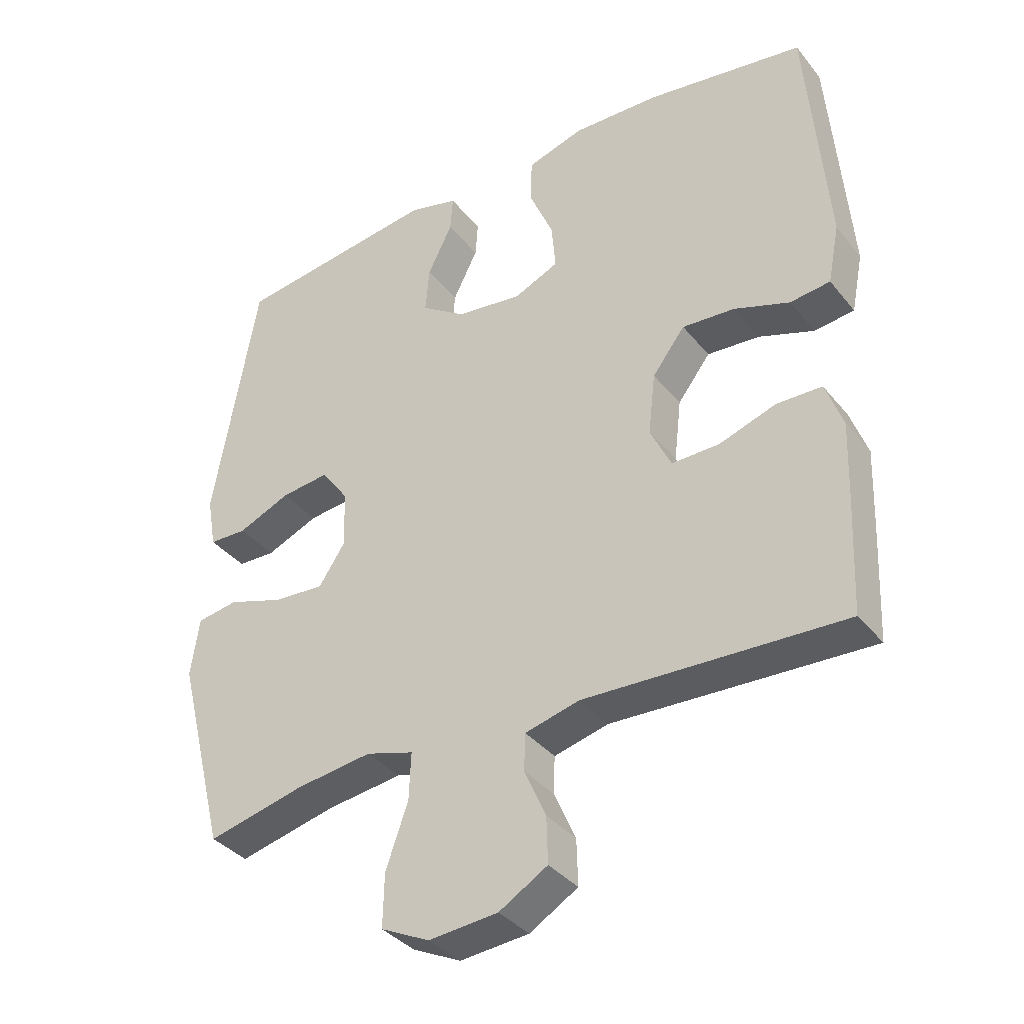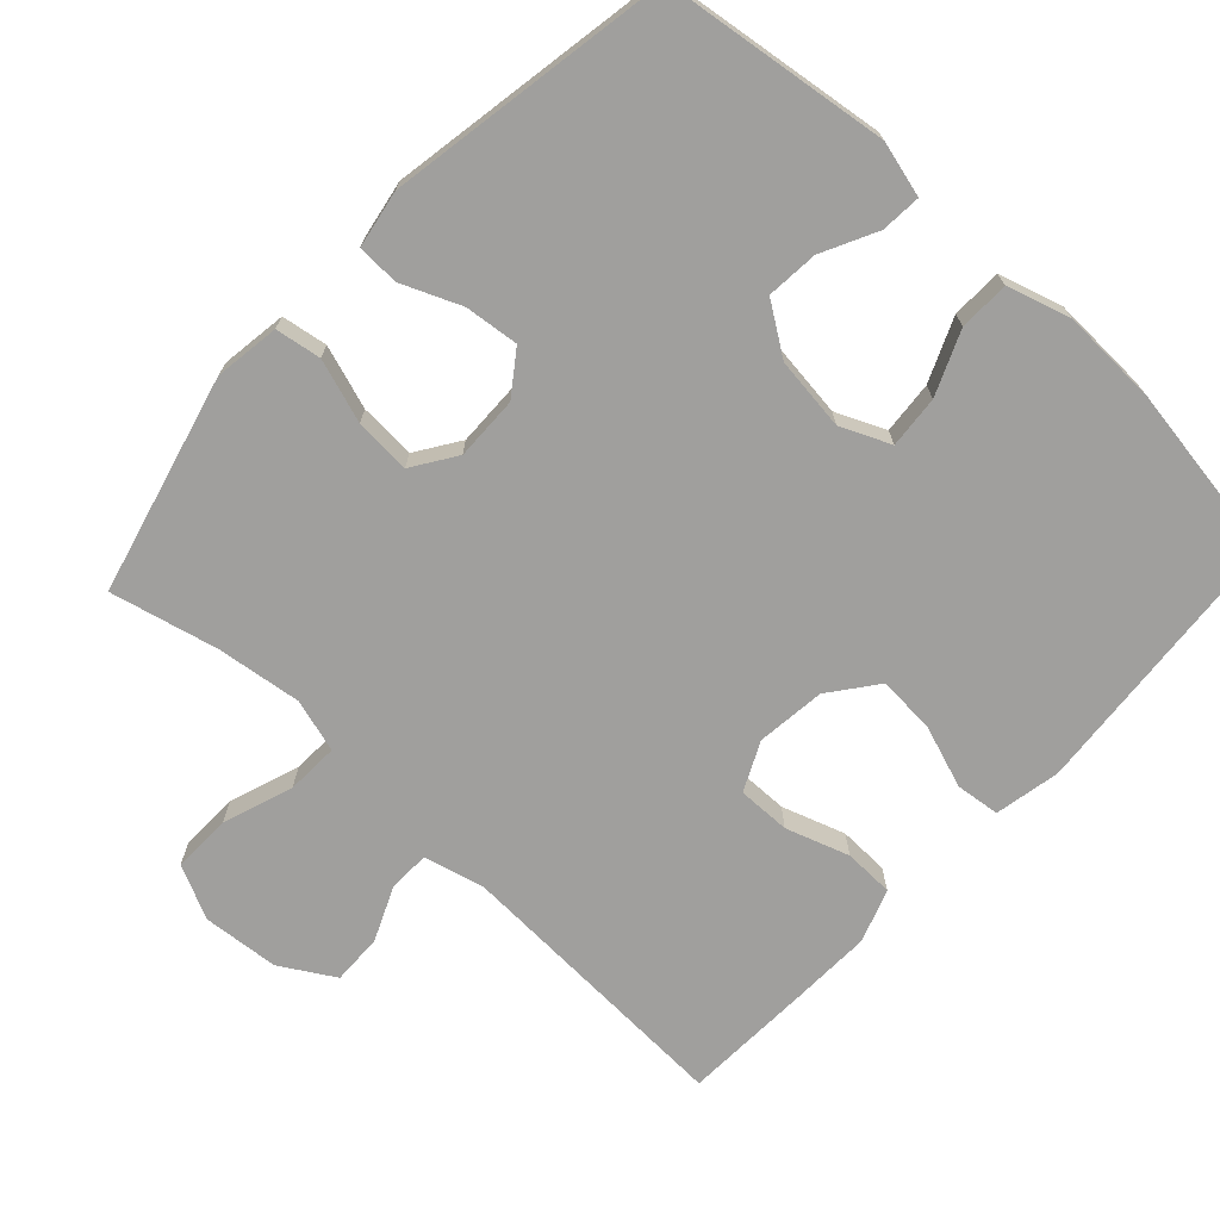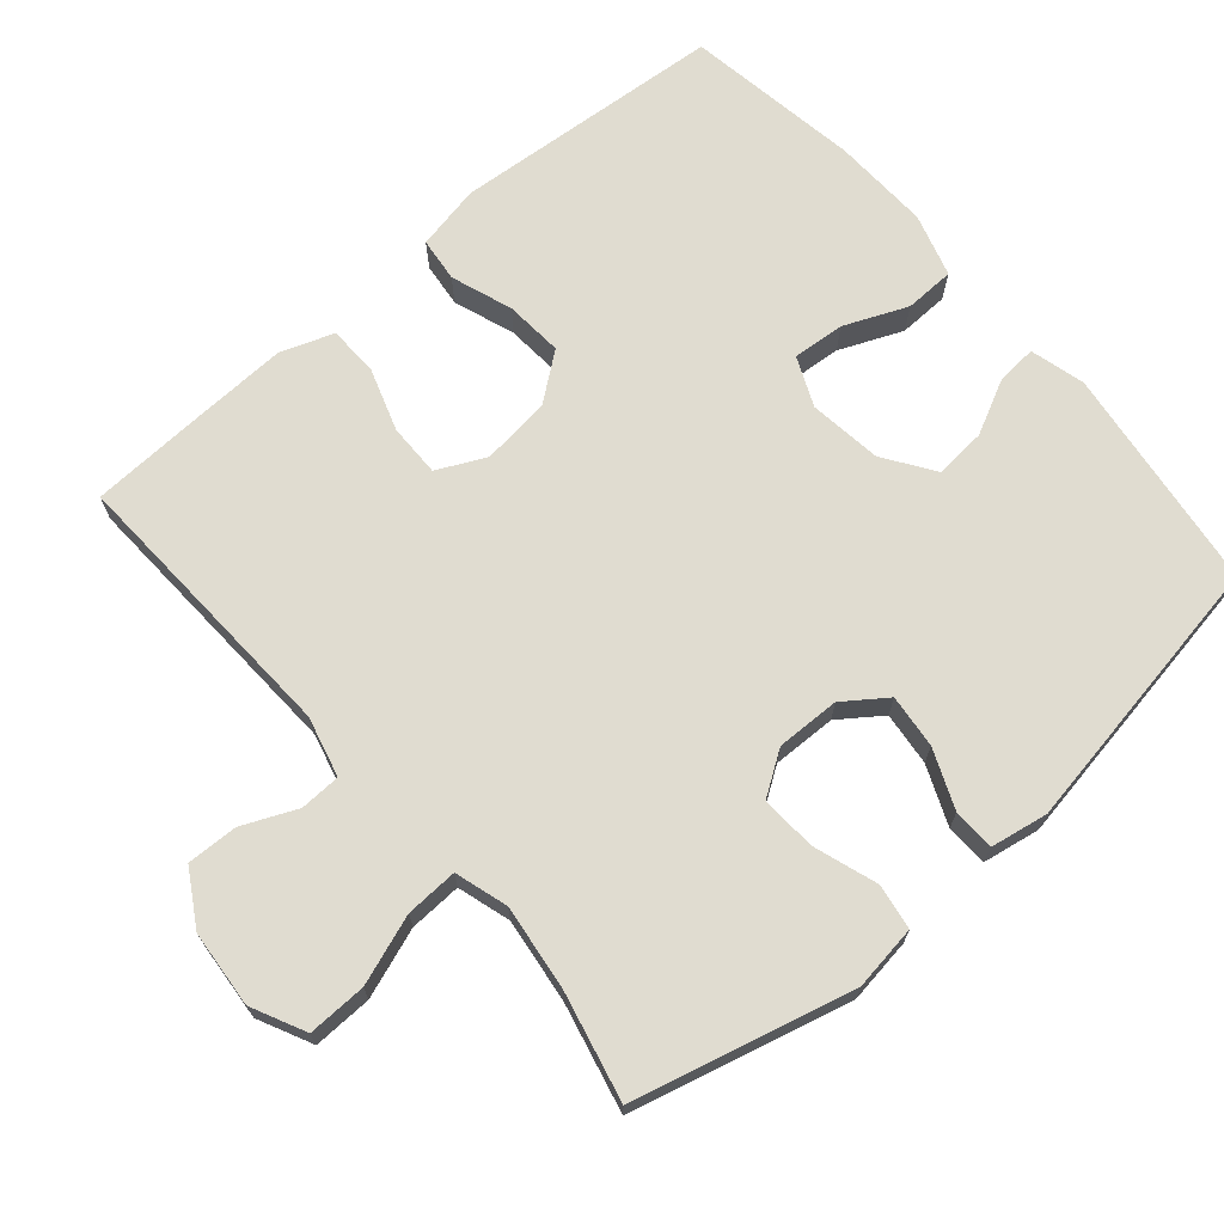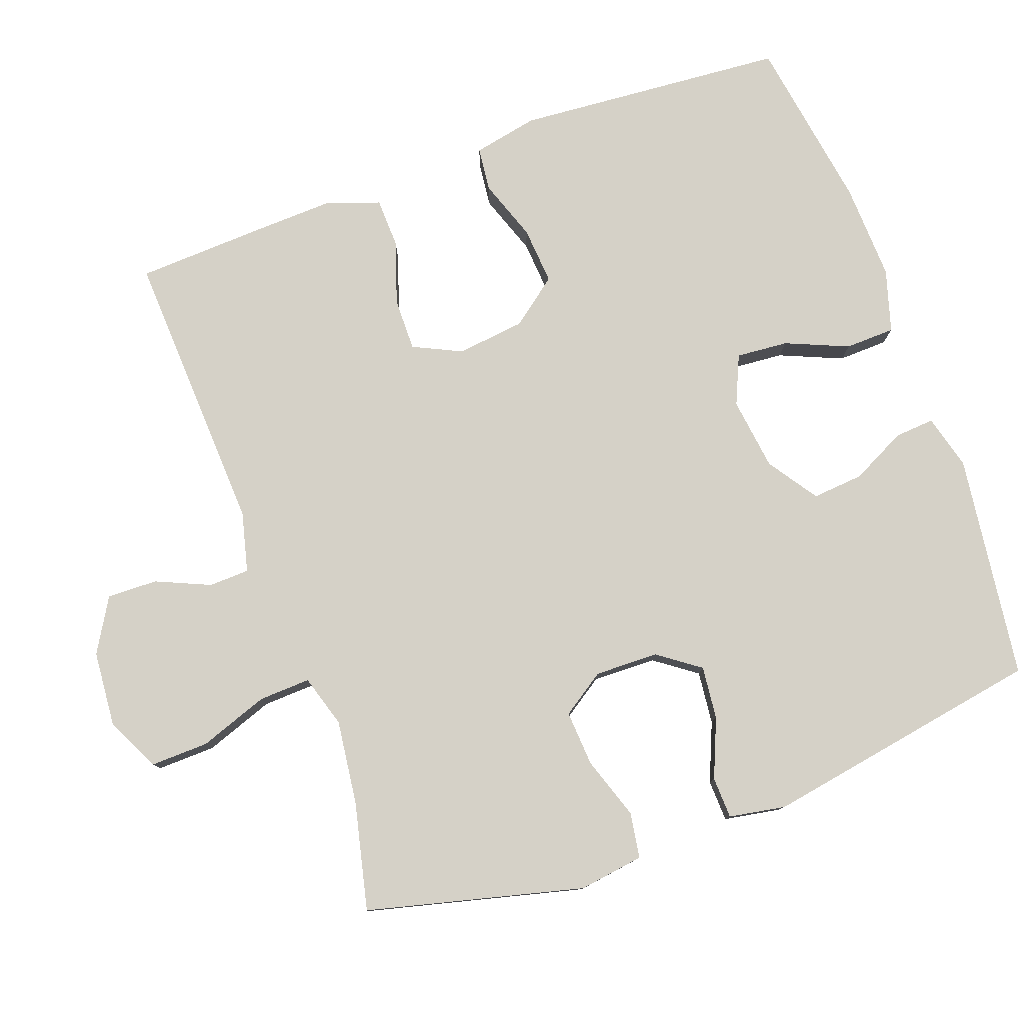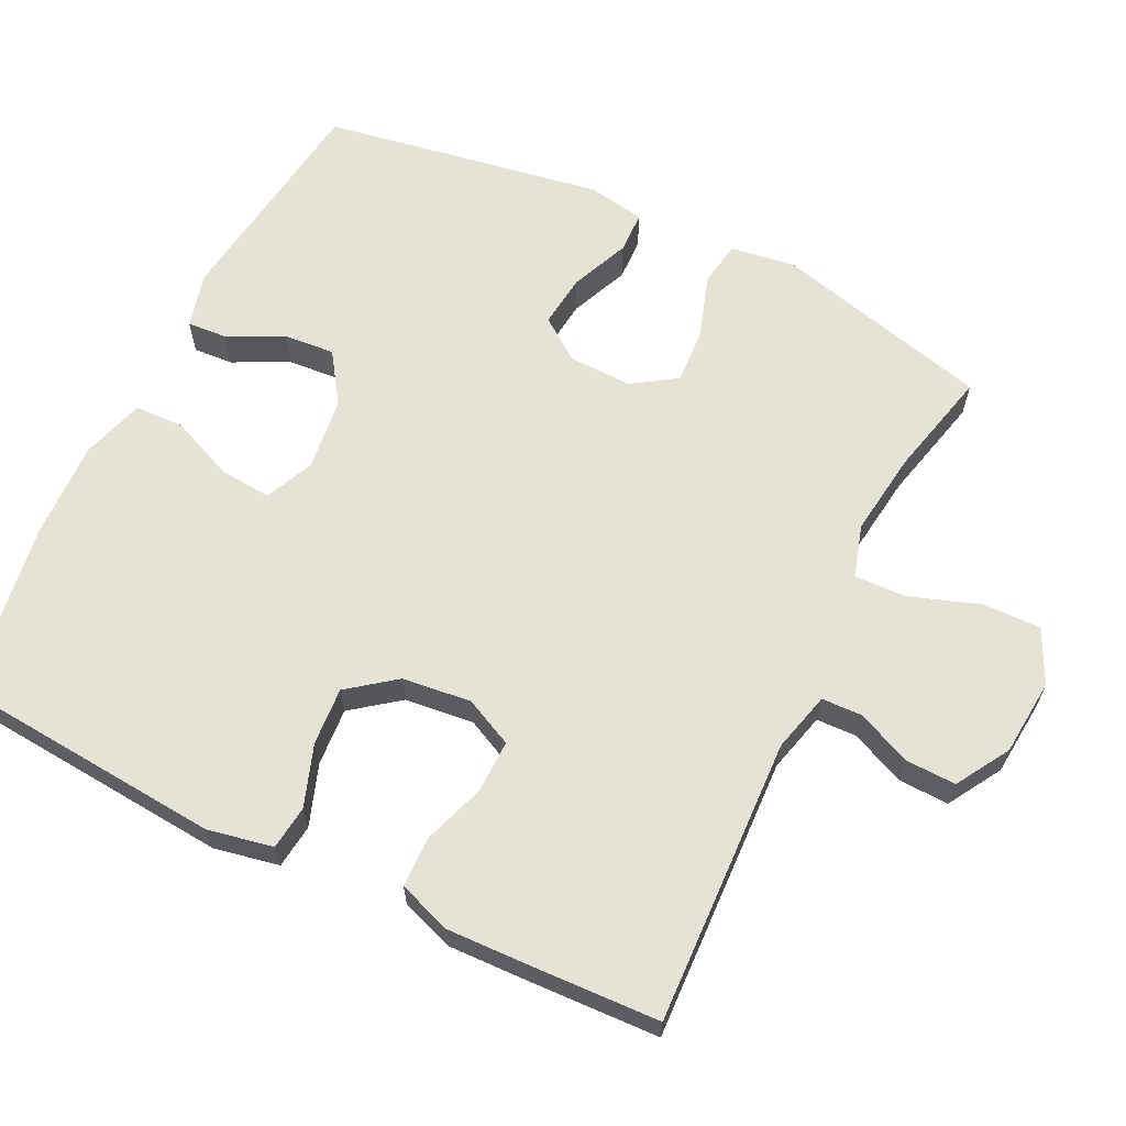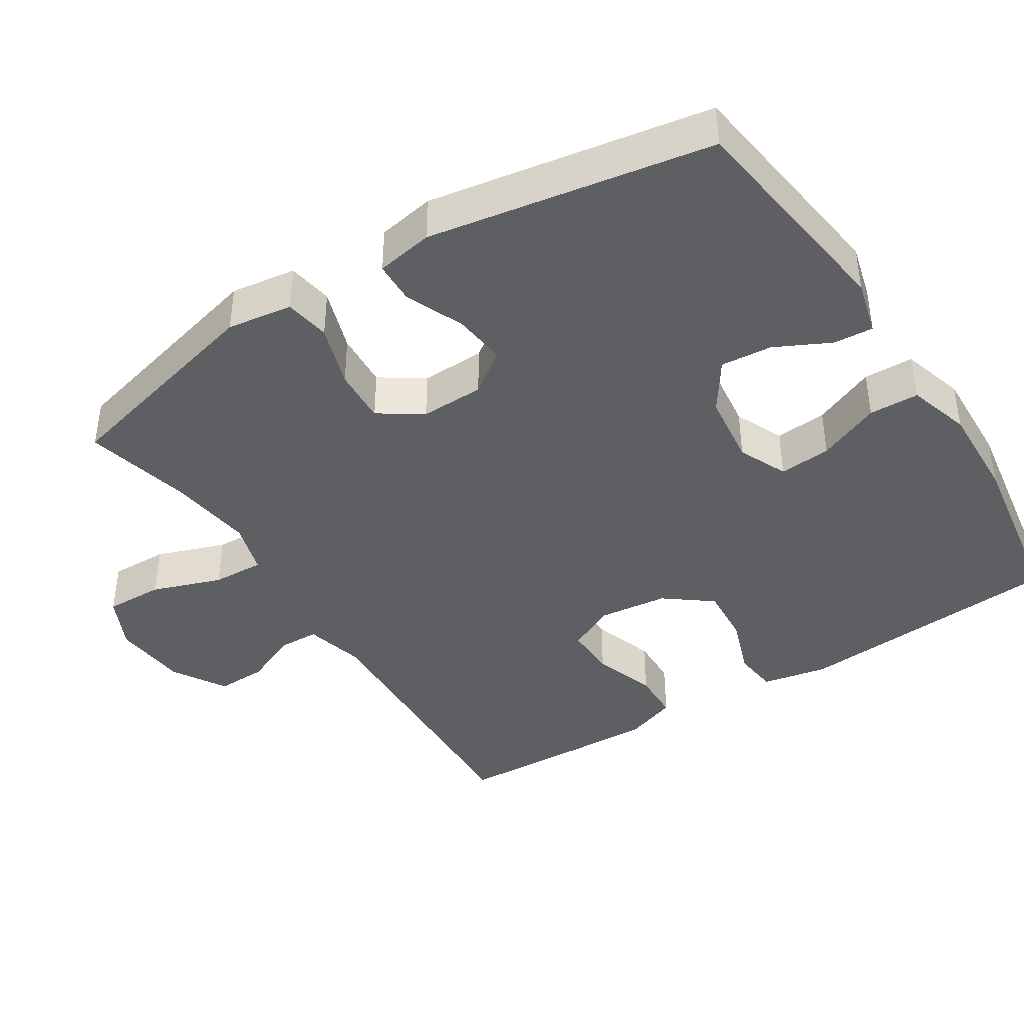
<metadata>
{"format":"obj","ext":"obj","renderer":"f3d","projection":"perspective","resolution":1024,"background":"white","views":[{"elev":-36.6,"azim":33.7,"up":"+Z"},{"elev":-71.3,"azim":-42.8,"up":"+Y"},{"elev":69.5,"azim":-130.7,"up":"+Y"},{"elev":79.2,"azim":-110.0,"up":"+Y"},{"elev":63.6,"azim":116.2,"up":"+Y"},{"elev":-41.0,"azim":-57.4,"up":"+Y"}]}
</metadata>
<code>
v 0.5 0.07 0.5
v 0.53 0.07 0.125
v 0.512 0.07 0.035
v 0.451 0.07 0.028
v 0.366 0.07 0.058
v 0.286 0.07 0.064
v 0.236 0.07 -0.001
v 0.225 0.07 -0.096
v 0.257 0.07 -0.163
v 0.33 0.07 -0.162
v 0.417 0.07 -0.133
v 0.486 0.07 -0.135
v 0.512 0.07 -0.208
v 0.508 0.07 -0.322
v 0.5 0.07 -0.5
v 0.104 0.07 -0.482
v 0.021 0.07 -0.503
v 0.019 0.07 -0.559
v 0.052 0.07 -0.634
v 0.054 0.07 -0.704
v -0.02 0.07 -0.748
v -0.126 0.07 -0.757
v -0.2 0.07 -0.721
v -0.198 0.07 -0.64
v -0.164 0.07 -0.544
v -0.161 0.07 -0.472
v -0.234 0.07 -0.45
v -0.351 0.07 -0.465
v -0.5 0.07 -0.5
v -0.576 0.07 -0.2
v -0.563 0.07 -0.11
v -0.5 0.07 -0.1
v -0.413 0.07 -0.129
v -0.336 0.07 -0.134
v -0.296 0.07 -0.074
v -0.298 0.07 0.014
v -0.34 0.07 0.072
v -0.414 0.07 0.064
v -0.495 0.07 0.03
v -0.553 0.07 0.032
v -0.567 0.07 0.111
v -0.5 0.07 0.5
v -0.188 0.07 0.541
v -0.112 0.07 0.521
v -0.116 0.07 0.466
v -0.154 0.07 0.39
v -0.16 0.07 0.319
v -0.091 0.07 0.272
v 0.01 0.07 0.259
v 0.078 0.07 0.289
v 0.072 0.07 0.361
v 0.035 0.07 0.448
v 0.037 0.07 0.517
v 0.124 0.07 0.543
v 0.258 0.07 0.538
v 0.5 0 0.5
v 0.53 0 0.125
v 0.512 0 0.035
v 0.451 0 0.028
v 0.366 0 0.058
v 0.286 0 0.064
v 0.236 0 -0.001
v 0.225 0 -0.096
v 0.257 0 -0.163
v 0.33 0 -0.162
v 0.417 0 -0.133
v 0.486 0 -0.135
v 0.512 0 -0.208
v 0.508 0 -0.322
v 0.5 0 -0.5
v 0.104 0 -0.482
v 0.021 0 -0.503
v 0.019 0 -0.559
v 0.052 0 -0.634
v 0.054 0 -0.704
v -0.02 0 -0.748
v -0.126 0 -0.757
v -0.2 0 -0.721
v -0.198 0 -0.64
v -0.164 0 -0.544
v -0.161 0 -0.472
v -0.234 0 -0.45
v -0.351 0 -0.465
v -0.5 0 -0.5
v -0.576 0 -0.2
v -0.563 0 -0.11
v -0.5 0 -0.1
v -0.413 0 -0.129
v -0.336 0 -0.134
v -0.296 0 -0.074
v -0.298 0 0.014
v -0.34 0 0.072
v -0.414 0 0.064
v -0.495 0 0.03
v -0.553 0 0.032
v -0.567 0 0.111
v -0.5 0 0.5
v -0.188 0 0.541
v -0.112 0 0.521
v -0.116 0 0.466
v -0.154 0 0.39
v -0.16 0 0.319
v -0.091 0 0.272
v 0.01 0 0.259
v 0.078 0 0.289
v 0.072 0 0.361
v 0.035 0 0.448
v 0.037 0 0.517
v 0.124 0 0.543
v 0.258 0 0.538
f 3 4 5
f 2 3 5
f 1 2 5
f 55 1 5
f 54 55 5
f 53 54 5
f 52 53 5
f 51 52 5
f 50 51 5 6
f 49 50 6 7
f 48 49 7 8
f 47 48 8 9
f 44 45 46
f 43 44 46
f 42 43 46
f 41 42 46
f 40 41 46
f 39 40 46
f 38 39 46
f 37 38 46 47
f 36 37 47 9
f 31 32 33
f 30 31 33
f 29 30 33
f 28 29 33
f 27 28 33 34
f 26 27 34 35
f 23 24 25
f 22 23 25
f 21 22 25
f 20 21 25
f 19 20 25
f 18 19 25
f 17 18 25 26
f 35 36 9
f 26 35 9
f 17 26 9
f 16 17 9
f 14 15 16
f 13 14 16
f 12 13 16
f 11 12 16
f 10 11 16
f 9 10 16
f 60 59 58
f 60 58 57
f 60 57 56
f 60 56 110
f 60 110 109
f 60 109 108
f 60 108 107
f 60 107 106
f 61 60 106 105
f 62 61 105 104
f 63 62 104 103
f 64 63 103 102
f 101 100 99
f 101 99 98
f 101 98 97
f 101 97 96
f 101 96 95
f 101 95 94
f 101 94 93
f 102 101 93 92
f 64 102 92 91
f 88 87 86
f 88 86 85
f 88 85 84
f 88 84 83
f 89 88 83 82
f 90 89 82 81
f 80 79 78
f 80 78 77
f 80 77 76
f 80 76 75
f 80 75 74
f 80 74 73
f 81 80 73 72
f 64 91 90
f 64 90 81
f 64 81 72
f 64 72 71
f 71 70 69
f 71 69 68
f 71 68 67
f 71 67 66
f 71 66 65
f 71 65 64
f 1 56 57 2
f 2 57 58 3
f 3 58 59 4
f 4 59 60 5
f 5 60 61 6
f 6 61 62 7
f 7 62 63 8
f 8 63 64 9
f 9 64 65 10
f 10 65 66 11
f 11 66 67 12
f 12 67 68 13
f 13 68 69 14
f 14 69 70 15
f 15 70 71 16
f 16 71 72 17
f 17 72 73 18
f 18 73 74 19
f 19 74 75 20
f 20 75 76 21
f 21 76 77 22
f 22 77 78 23
f 23 78 79 24
f 24 79 80 25
f 25 80 81 26
f 26 81 82 27
f 27 82 83 28
f 28 83 84 29
f 29 84 85 30
f 30 85 86 31
f 31 86 87 32
f 32 87 88 33
f 33 88 89 34
f 34 89 90 35
f 35 90 91 36
f 36 91 92 37
f 37 92 93 38
f 38 93 94 39
f 39 94 95 40
f 40 95 96 41
f 41 96 97 42
f 42 97 98 43
f 43 98 99 44
f 44 99 100 45
f 45 100 101 46
f 46 101 102 47
f 47 102 103 48
f 48 103 104 49
f 49 104 105 50
f 50 105 106 51
f 51 106 107 52
f 52 107 108 53
f 53 108 109 54
f 54 109 110 55
f 55 110 56 1

</code>
